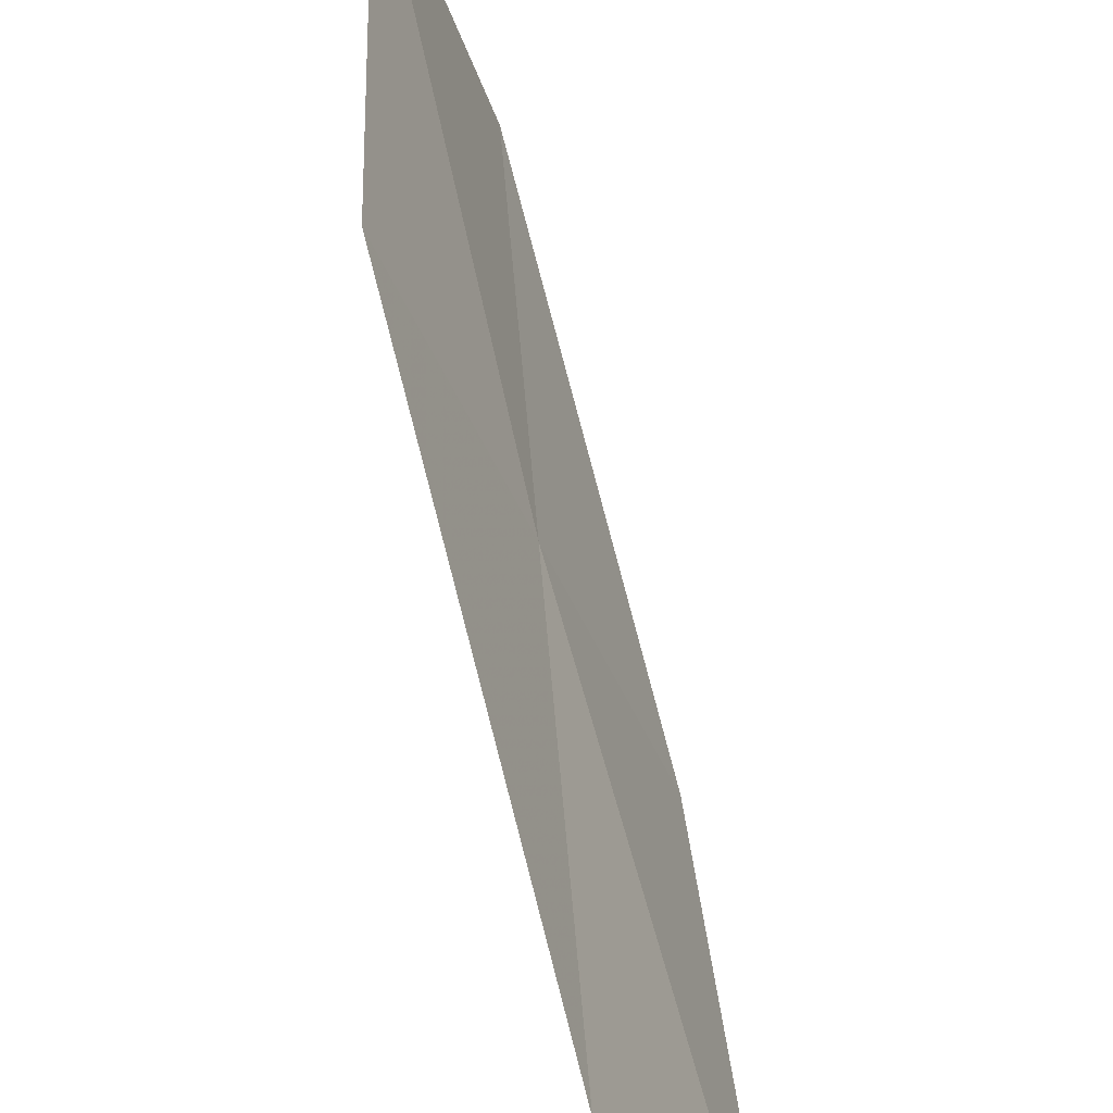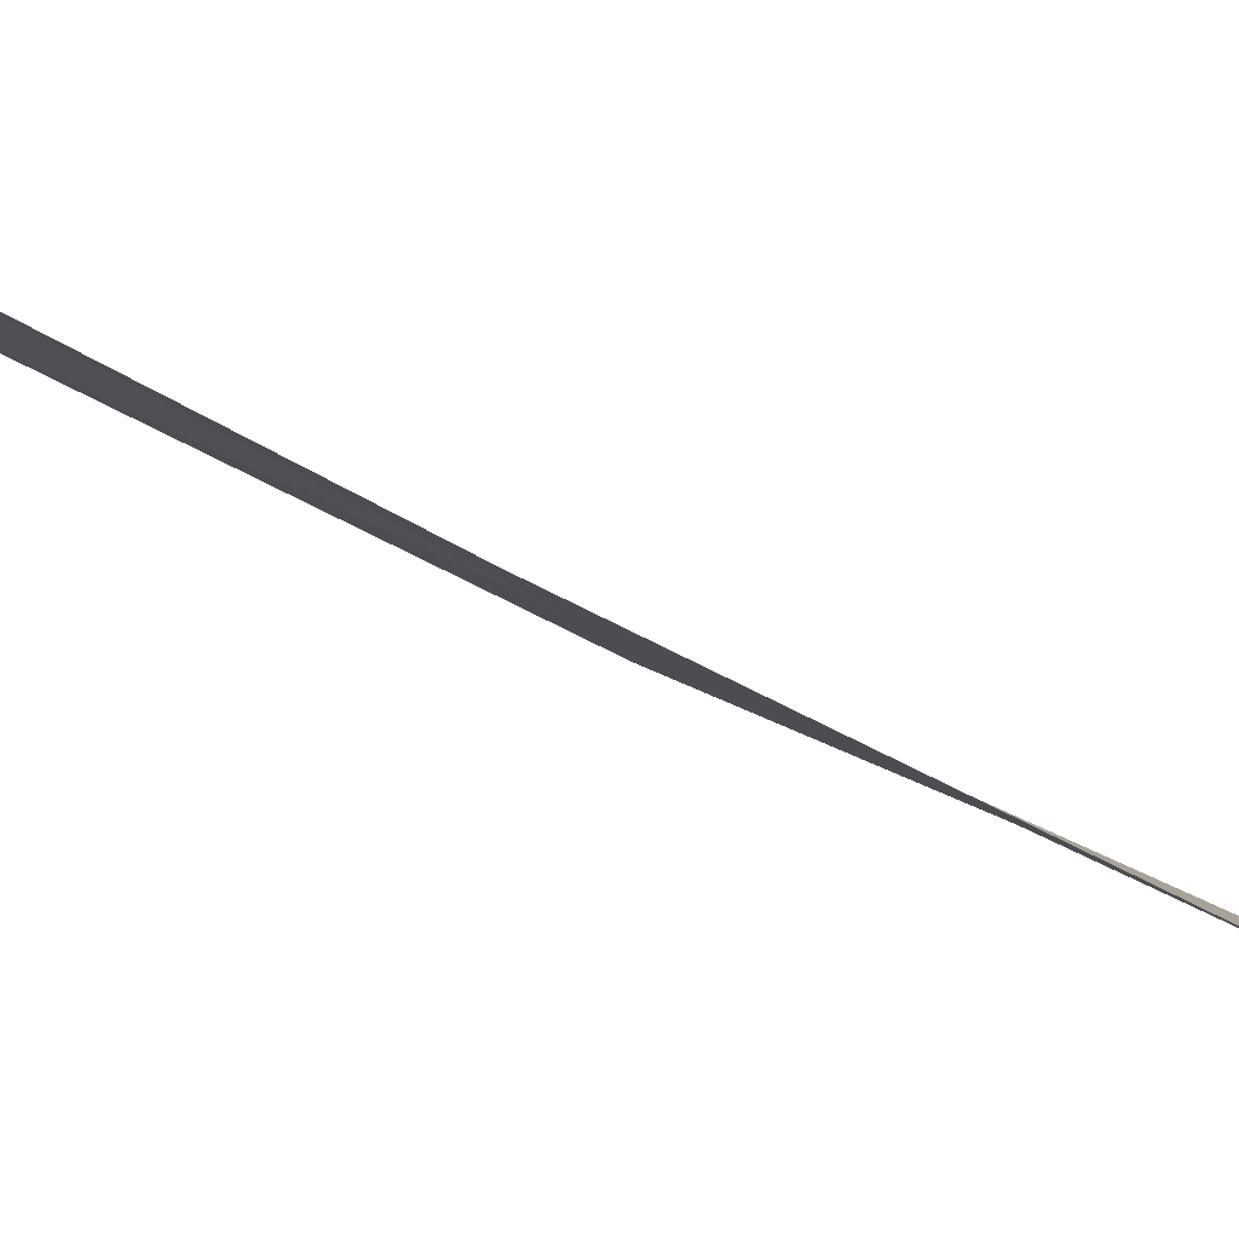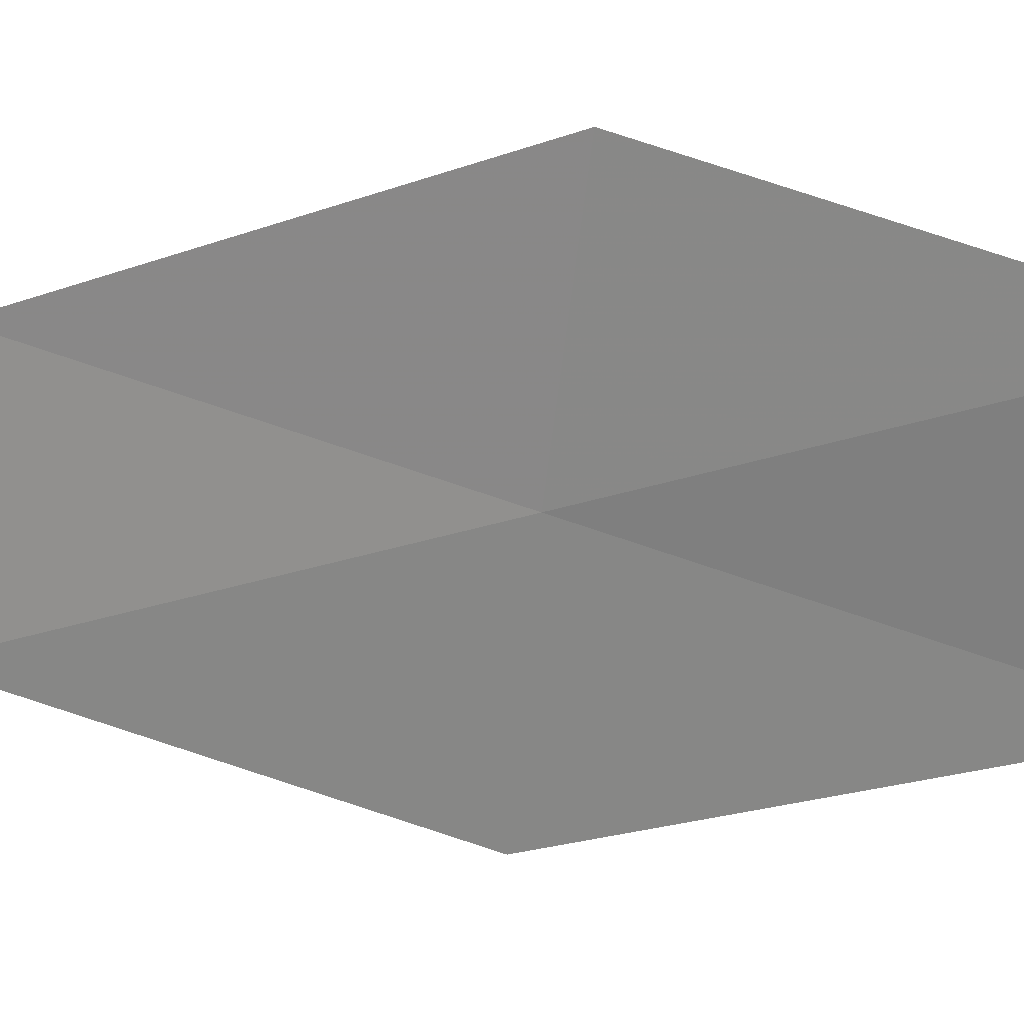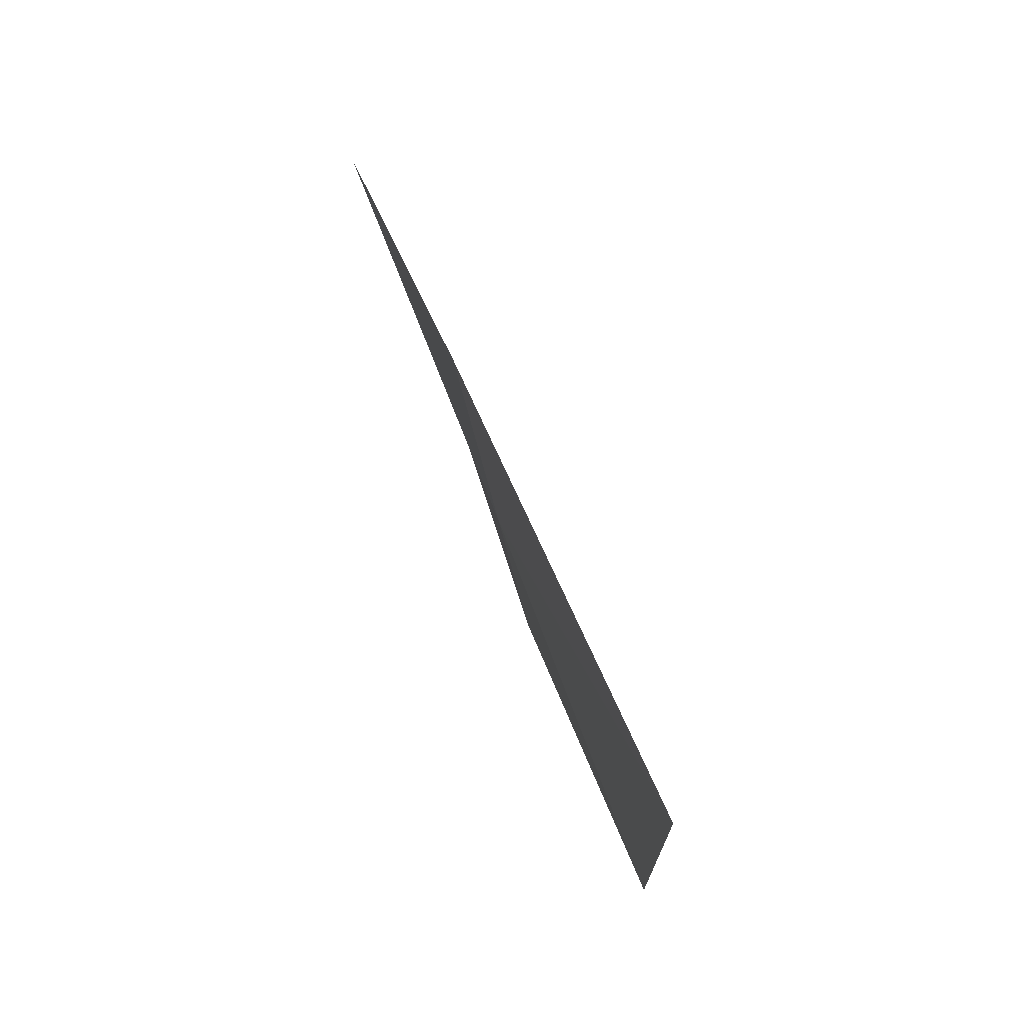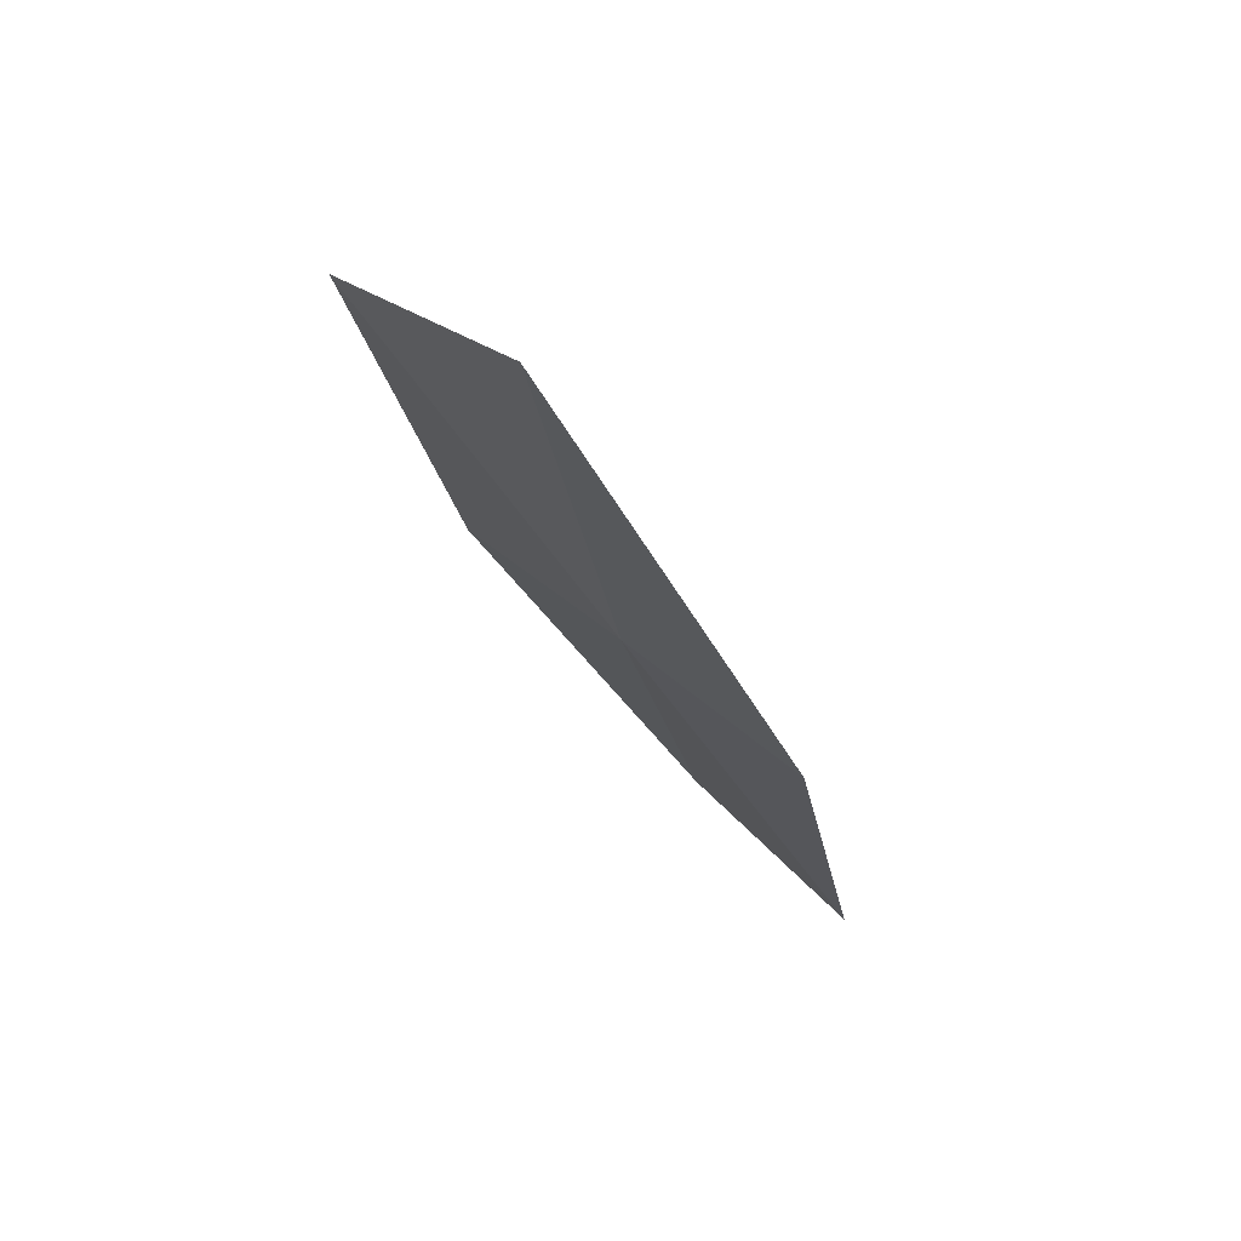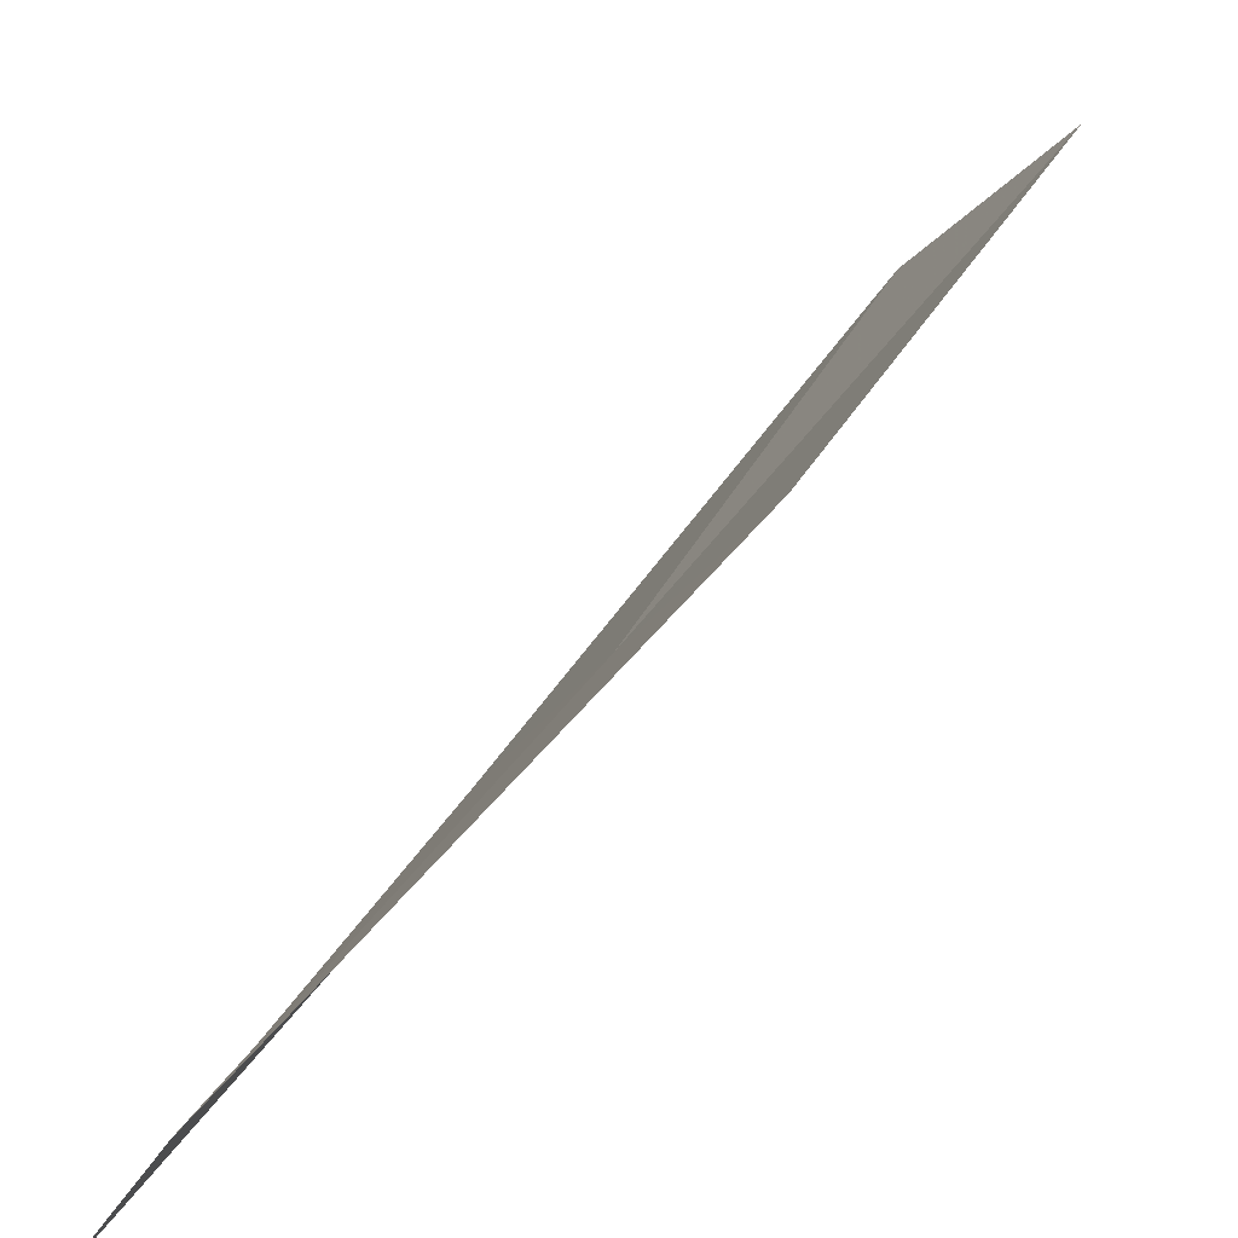
<metadata>
{"format":"obj","ext":"obj","renderer":"f3d","projection":"perspective","resolution":1024,"background":"white","views":[{"elev":41.2,"azim":146.3,"up":"+Z"},{"elev":63.9,"azim":87.4,"up":"+Z"},{"elev":45.4,"azim":-95.3,"up":"+Z"},{"elev":-10.9,"azim":152.8,"up":"+Z"},{"elev":37.8,"azim":166.7,"up":"+Y"},{"elev":60.0,"azim":7.6,"up":"+Z"}]}
</metadata>
<code>
v -6.491 10.72 35.5
v -8.866 6.608 35.5
v -7.448 11.06 32.93
v -5.155 15.42 32.93
v -4.116 14.84 35.5
v -7.971 6.441 38.11
v -5.536 10.3 38.11
f 1 3 2
f 1 4 3
f 1 5 4
f 1 2 6
f 1 7 5
f 1 6 7

</code>
